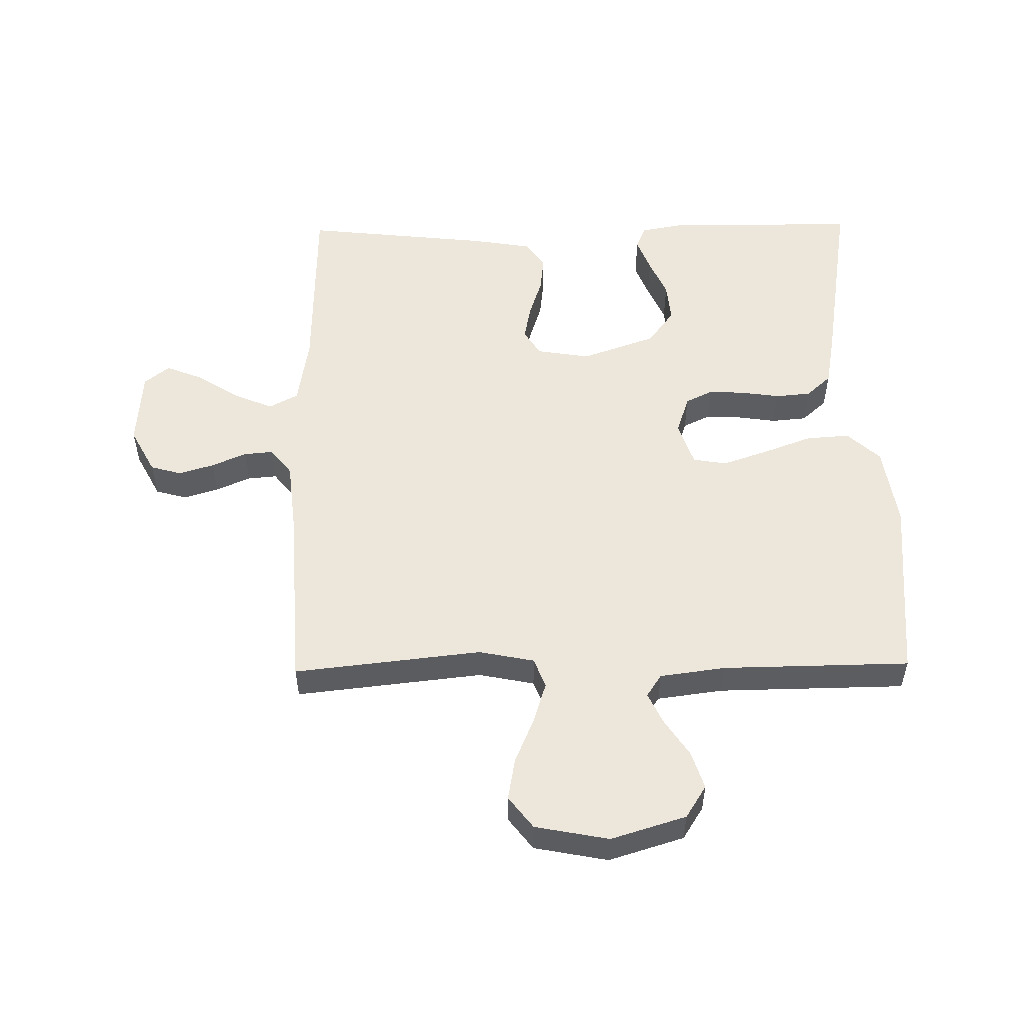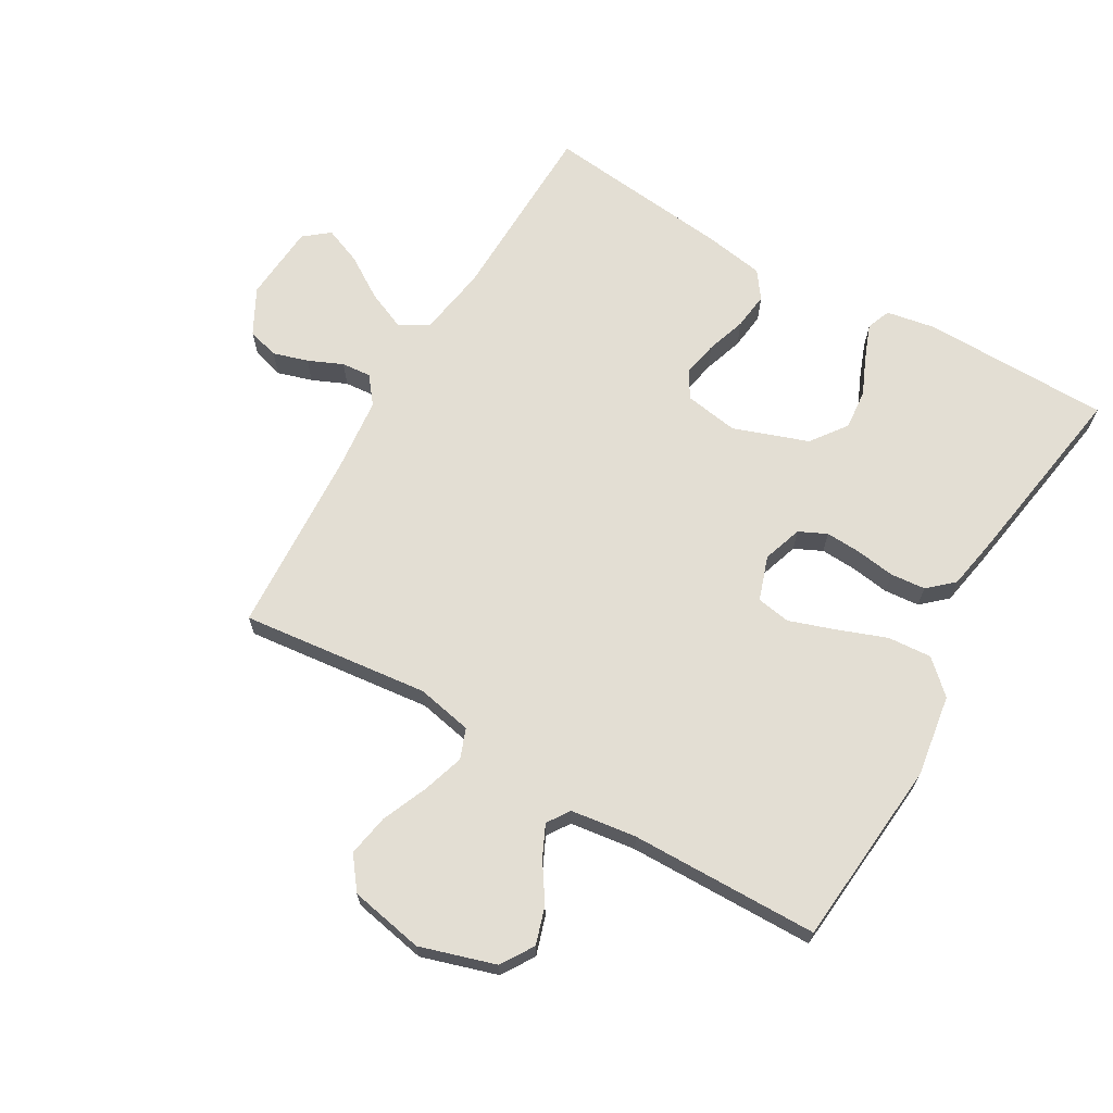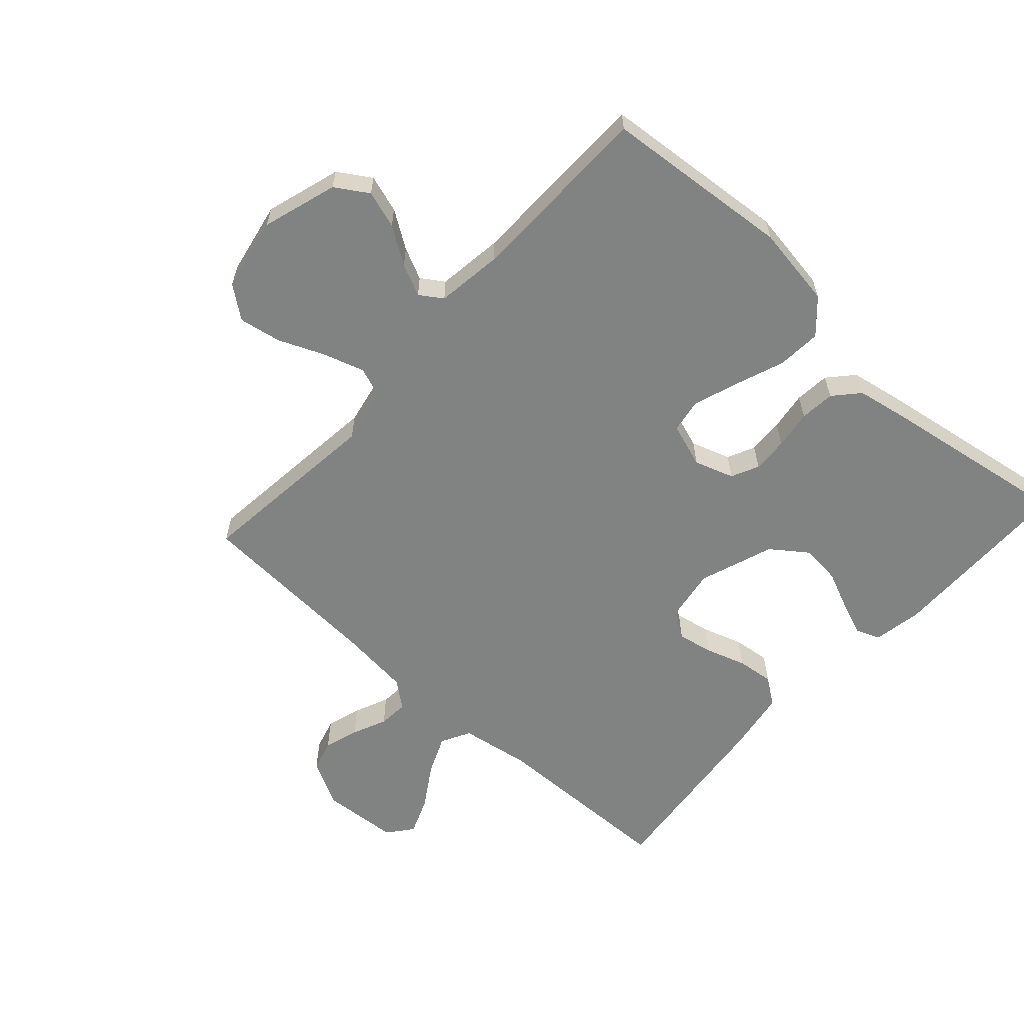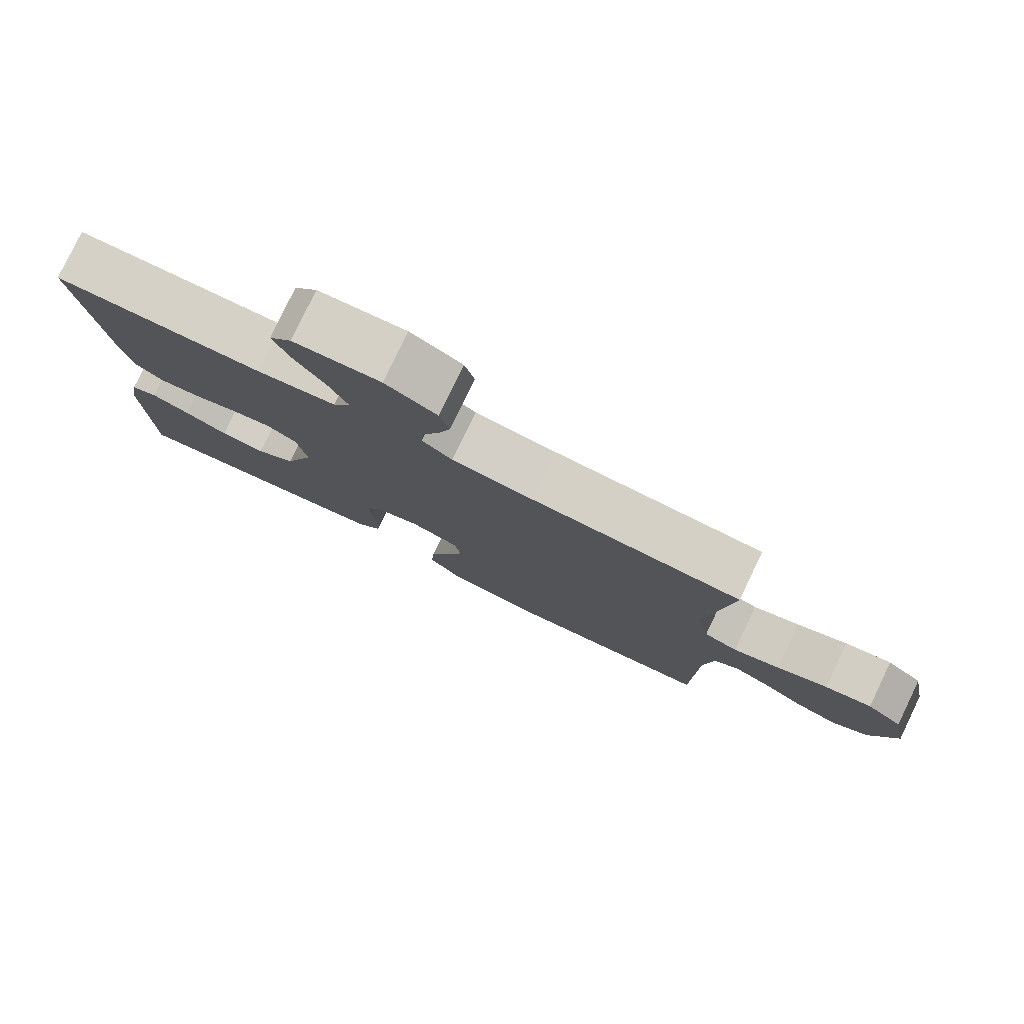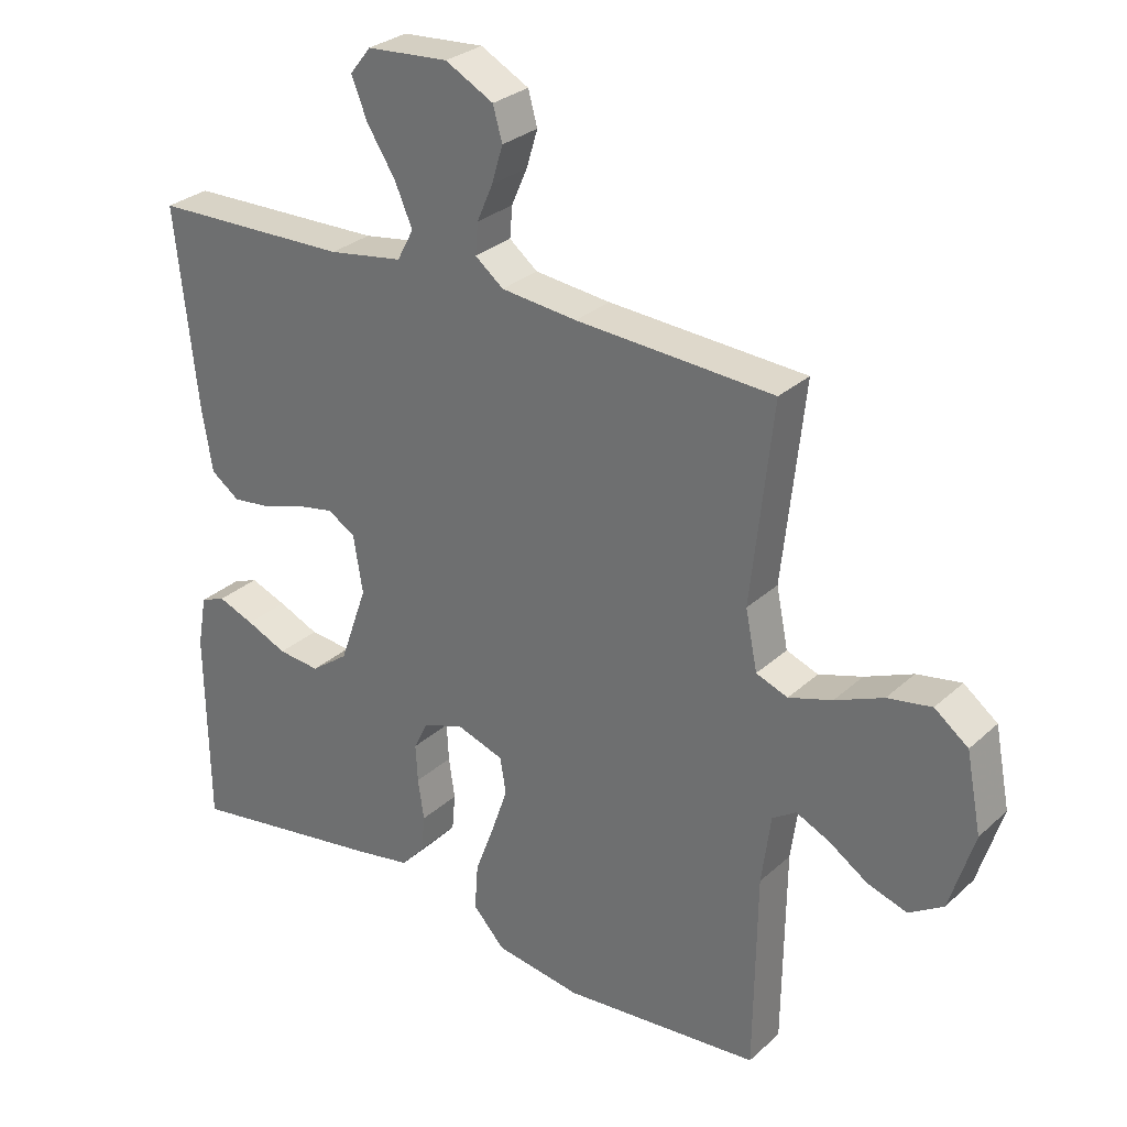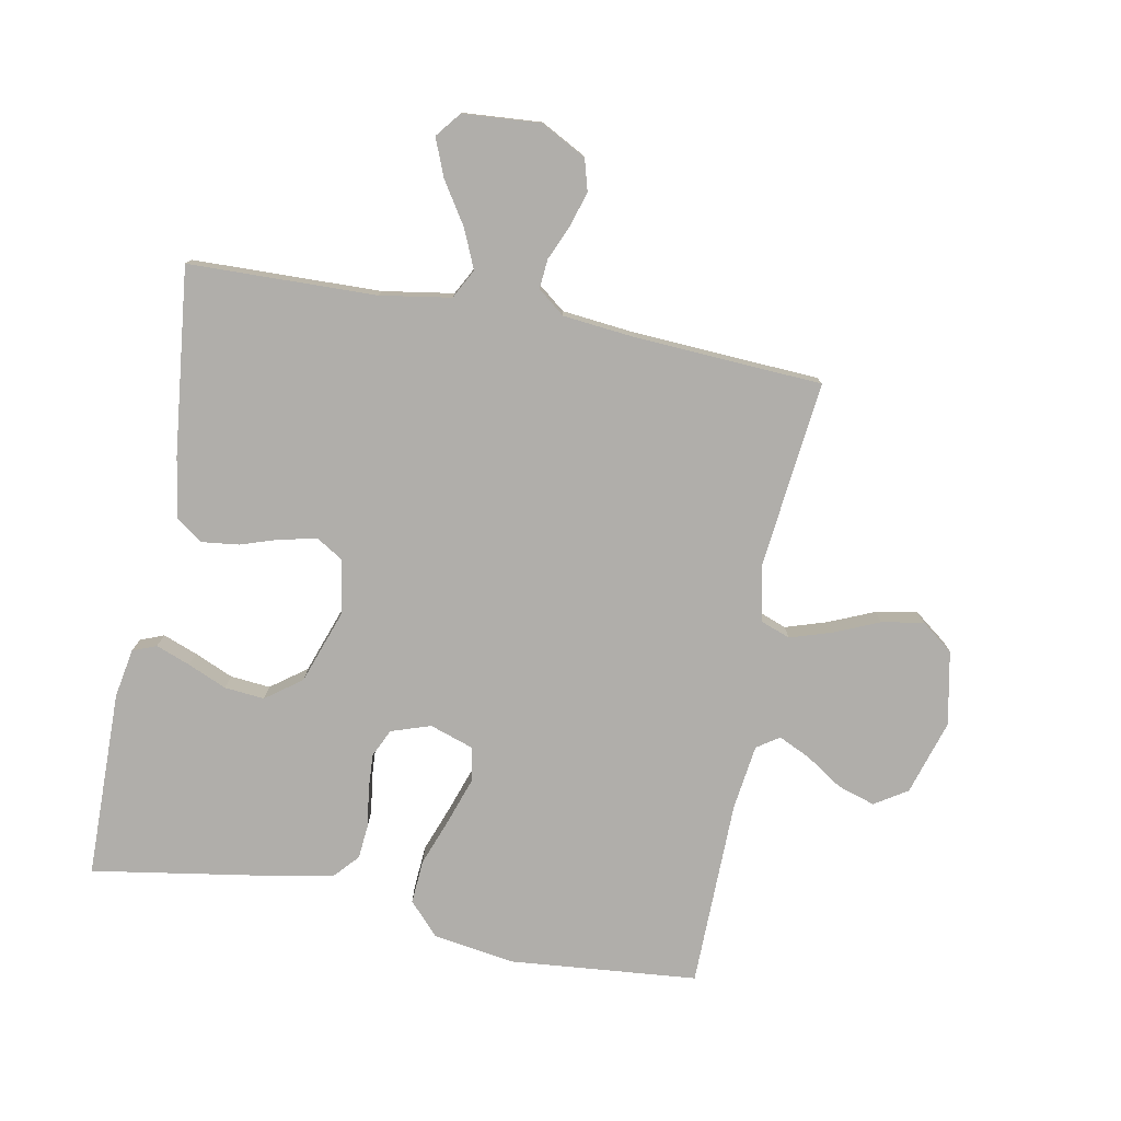
<metadata>
{"format":"obj","ext":"obj","renderer":"f3d","projection":"perspective","resolution":1024,"background":"white","views":[{"elev":53.2,"azim":89.1,"up":"+Y"},{"elev":67.2,"azim":120.1,"up":"+Y"},{"elev":-60.6,"azim":137.8,"up":"+Y"},{"elev":79.7,"azim":25.7,"up":"+Z"},{"elev":29.1,"azim":37.3,"up":"+Z"},{"elev":-77.9,"azim":-10.7,"up":"+Y"}]}
</metadata>
<code>
v 0.5 0.07 -0.5
v 0.2 0.07 -0.527
v 0.069 0.07 -0.507
v 0.021 0.07 -0.455
v 0.026 0.07 -0.385
v 0.055 0.07 -0.307
v 0.08 0.07 -0.234
v 0.071 0.07 -0.18
v 0 0.07 -0.156
v -0.063 0.07 -0.177
v -0.084 0.07 -0.221
v -0.081 0.07 -0.278
v -0.072 0.07 -0.34
v -0.077 0.07 -0.396
v -0.113 0.07 -0.436
v -0.2 0.07 -0.452
v -0.5 0.07 -0.5
v -0.504 0.07 -0.2
v -0.49 0.07 -0.122
v -0.452 0.07 -0.107
v -0.397 0.07 -0.128
v -0.335 0.07 -0.155
v -0.271 0.07 -0.161
v -0.214 0.07 -0.119
v -0.172 0.07 0
v -0.186 0.07 0.086
v -0.228 0.07 0.112
v -0.285 0.07 0.101
v -0.349 0.07 0.08
v -0.408 0.07 0.073
v -0.451 0.07 0.104
v -0.467 0.07 0.2
v -0.5 0.07 0.5
v -0.2 0.07 0.507
v -0.087 0.07 0.525
v -0.062 0.07 0.572
v -0.089 0.07 0.634
v -0.132 0.07 0.701
v -0.156 0.07 0.761
v -0.124 0.07 0.801
v 0 0.07 0.81
v 0.073 0.07 0.771
v 0.087 0.07 0.721
v 0.07 0.07 0.665
v 0.046 0.07 0.61
v 0.042 0.07 0.563
v 0.085 0.07 0.529
v 0.2 0.07 0.517
v 0.5 0.07 0.5
v 0.467 0.07 0.2
v 0.485 0.07 0.111
v 0.533 0.07 0.093
v 0.599 0.07 0.114
v 0.672 0.07 0.145
v 0.739 0.07 0.157
v 0.79 0.07 0.118
v 0.813 0.07 0
v 0.776 0.07 -0.12
v 0.724 0.07 -0.153
v 0.664 0.07 -0.134
v 0.605 0.07 -0.095
v 0.554 0.07 -0.071
v 0.518 0.07 -0.095
v 0.504 0.07 -0.2
v 0.5 0 -0.5
v 0.2 0 -0.527
v 0.069 0 -0.507
v 0.021 0 -0.455
v 0.026 0 -0.385
v 0.055 0 -0.307
v 0.08 0 -0.234
v 0.071 0 -0.18
v 0 0 -0.156
v -0.063 0 -0.177
v -0.084 0 -0.221
v -0.081 0 -0.278
v -0.072 0 -0.34
v -0.077 0 -0.396
v -0.113 0 -0.436
v -0.2 0 -0.452
v -0.5 0 -0.5
v -0.504 0 -0.2
v -0.49 0 -0.122
v -0.452 0 -0.107
v -0.397 0 -0.128
v -0.335 0 -0.155
v -0.271 0 -0.161
v -0.214 0 -0.119
v -0.172 0 0
v -0.186 0 0.086
v -0.228 0 0.112
v -0.285 0 0.101
v -0.349 0 0.08
v -0.408 0 0.073
v -0.451 0 0.104
v -0.467 0 0.2
v -0.5 0 0.5
v -0.2 0 0.507
v -0.087 0 0.525
v -0.062 0 0.572
v -0.089 0 0.634
v -0.132 0 0.701
v -0.156 0 0.761
v -0.124 0 0.801
v 0 0 0.81
v 0.073 0 0.771
v 0.087 0 0.721
v 0.07 0 0.665
v 0.046 0 0.61
v 0.042 0 0.563
v 0.085 0 0.529
v 0.2 0 0.517
v 0.5 0 0.5
v 0.467 0 0.2
v 0.485 0 0.111
v 0.533 0 0.093
v 0.599 0 0.114
v 0.672 0 0.145
v 0.739 0 0.157
v 0.79 0 0.118
v 0.813 0 0
v 0.776 0 -0.12
v 0.724 0 -0.153
v 0.664 0 -0.134
v 0.605 0 -0.095
v 0.554 0 -0.071
v 0.518 0 -0.095
v 0.504 0 -0.2
f 58 59 60 61
f 58 61 62
f 57 58 62
f 56 57 62
f 53 54 55 56
f 52 53 56 62
f 51 52 62 63
f 48 49 50
f 47 48 50 51
f 46 47 51 63
f 42 43 44 45
f 40 41 42 45
f 40 45 46
f 37 38 39 40
f 36 37 40 46
f 35 36 46 63
f 31 32 33 34
f 28 29 30 31
f 27 28 31 34
f 26 27 34 35
f 19 20 21 22
f 17 18 19 22
f 17 22 23
f 16 17 23 24
f 12 13 14 15
f 11 12 15 16
f 10 11 16 24
f 3 4 5 6
f 3 6 7
f 64 1 2 3
f 64 3 7
f 63 64 7 8
f 25 26 35 63
f 25 63 8 9
f 9 10 24 25
f 125 124 123 122
f 126 125 122
f 126 122 121
f 126 121 120
f 120 119 118 117
f 126 120 117 116
f 127 126 116 115
f 114 113 112
f 115 114 112 111
f 127 115 111 110
f 109 108 107 106
f 109 106 105 104
f 110 109 104
f 104 103 102 101
f 110 104 101 100
f 127 110 100 99
f 98 97 96 95
f 95 94 93 92
f 98 95 92 91
f 99 98 91 90
f 86 85 84 83
f 86 83 82 81
f 87 86 81
f 88 87 81 80
f 79 78 77 76
f 80 79 76 75
f 88 80 75 74
f 70 69 68 67
f 71 70 67
f 67 66 65 128
f 71 67 128
f 72 71 128 127
f 127 99 90 89
f 73 72 127 89
f 89 88 74 73
f 1 65 66 2
f 2 66 67 3
f 3 67 68 4
f 4 68 69 5
f 5 69 70 6
f 6 70 71 7
f 7 71 72 8
f 8 72 73 9
f 9 73 74 10
f 10 74 75 11
f 11 75 76 12
f 12 76 77 13
f 13 77 78 14
f 14 78 79 15
f 15 79 80 16
f 16 80 81 17
f 17 81 82 18
f 18 82 83 19
f 19 83 84 20
f 20 84 85 21
f 21 85 86 22
f 22 86 87 23
f 23 87 88 24
f 24 88 89 25
f 25 89 90 26
f 26 90 91 27
f 27 91 92 28
f 28 92 93 29
f 29 93 94 30
f 30 94 95 31
f 31 95 96 32
f 32 96 97 33
f 33 97 98 34
f 34 98 99 35
f 35 99 100 36
f 36 100 101 37
f 37 101 102 38
f 38 102 103 39
f 39 103 104 40
f 40 104 105 41
f 41 105 106 42
f 42 106 107 43
f 43 107 108 44
f 44 108 109 45
f 45 109 110 46
f 46 110 111 47
f 47 111 112 48
f 48 112 113 49
f 49 113 114 50
f 50 114 115 51
f 51 115 116 52
f 52 116 117 53
f 53 117 118 54
f 54 118 119 55
f 55 119 120 56
f 56 120 121 57
f 57 121 122 58
f 58 122 123 59
f 59 123 124 60
f 60 124 125 61
f 61 125 126 62
f 62 126 127 63
f 63 127 128 64
f 64 128 65 1

</code>
